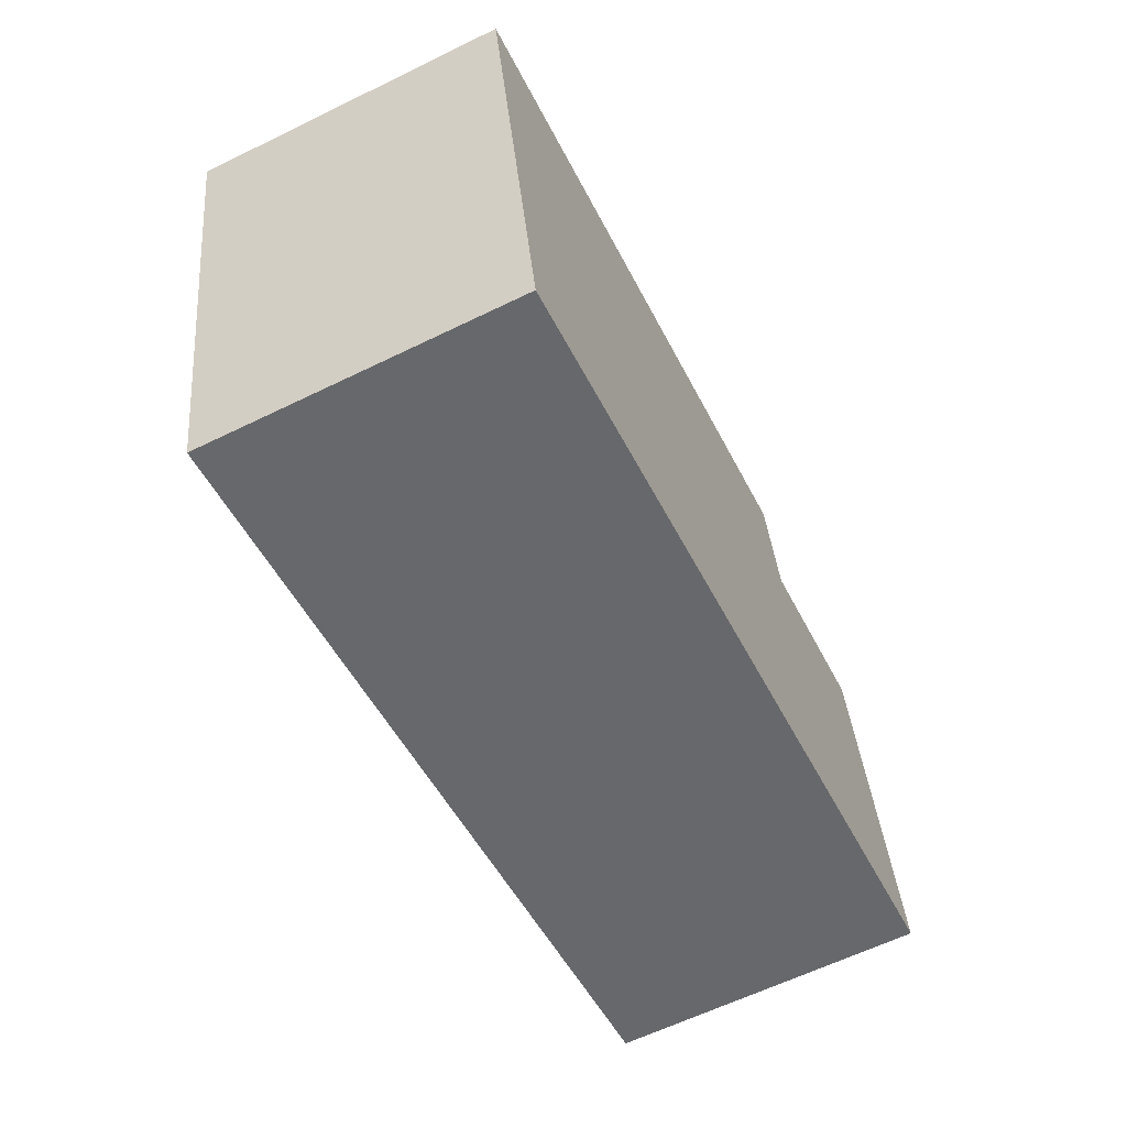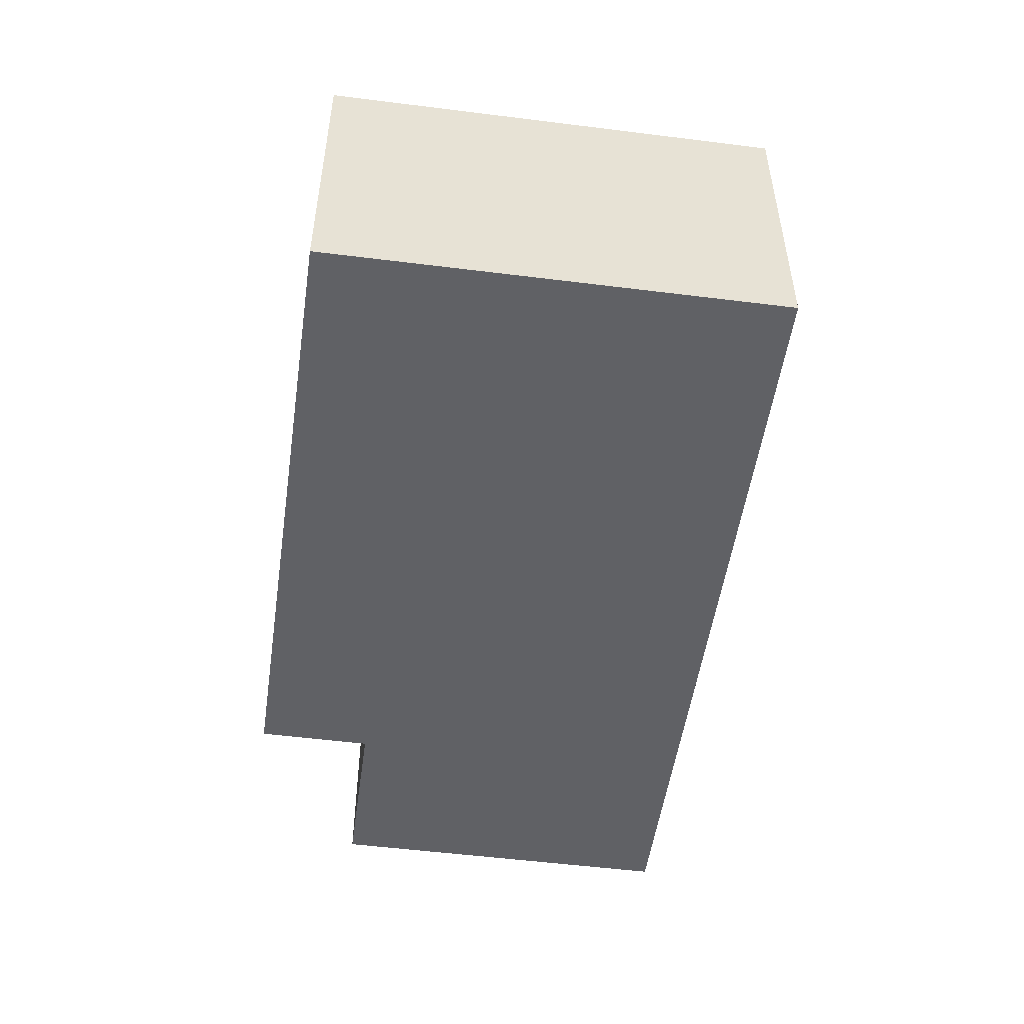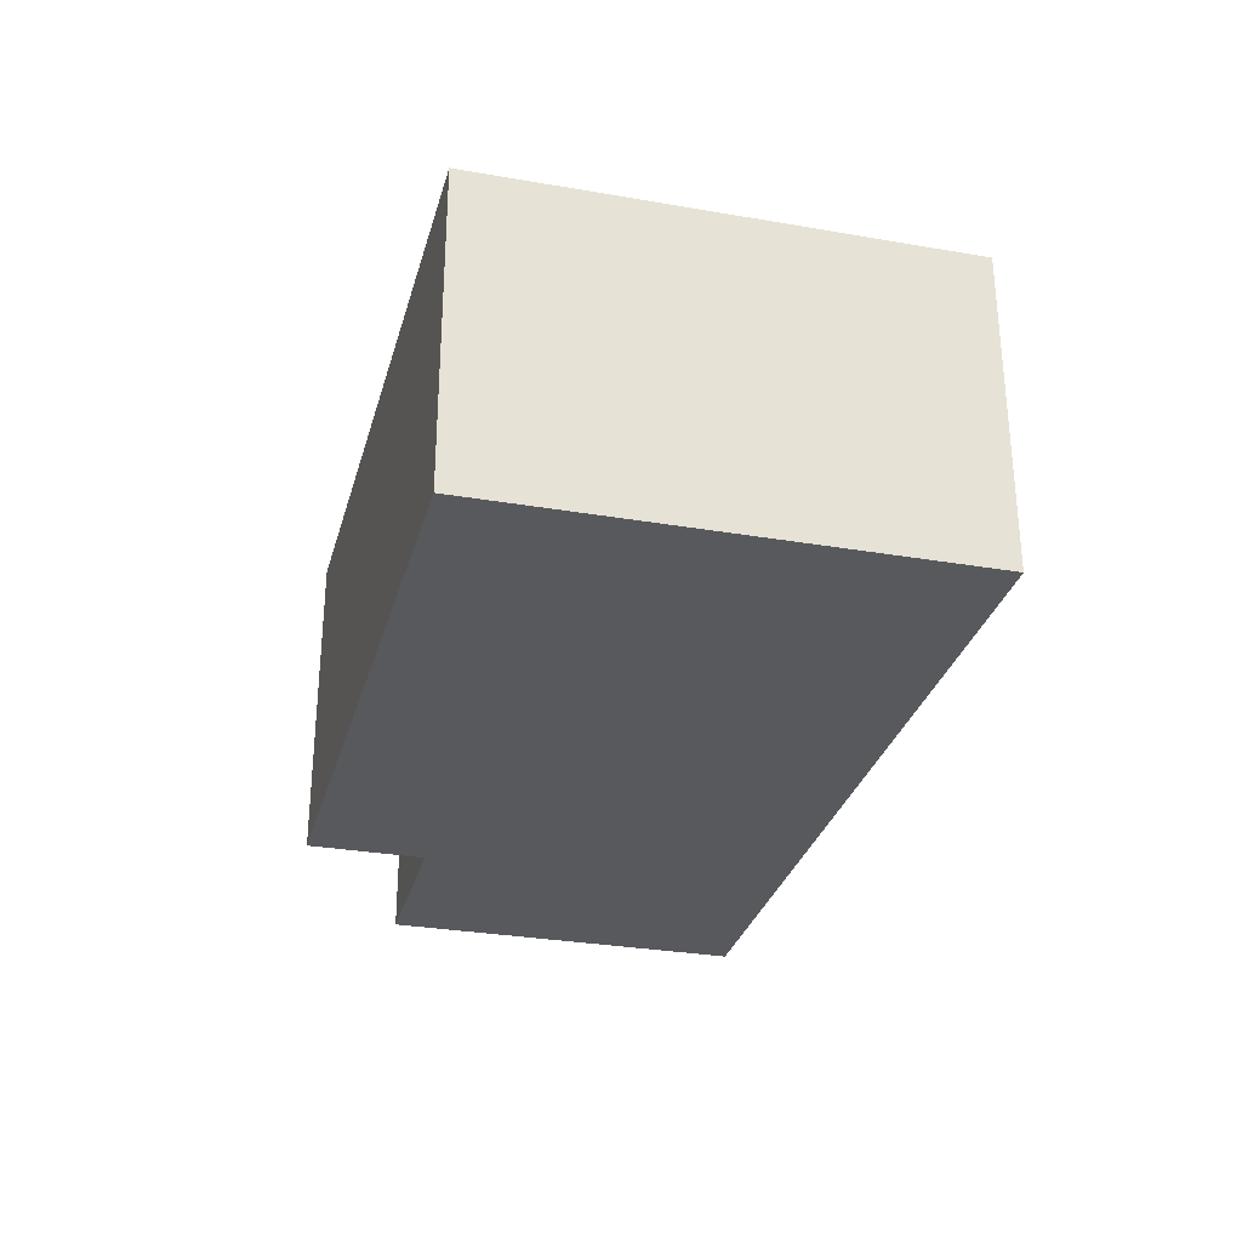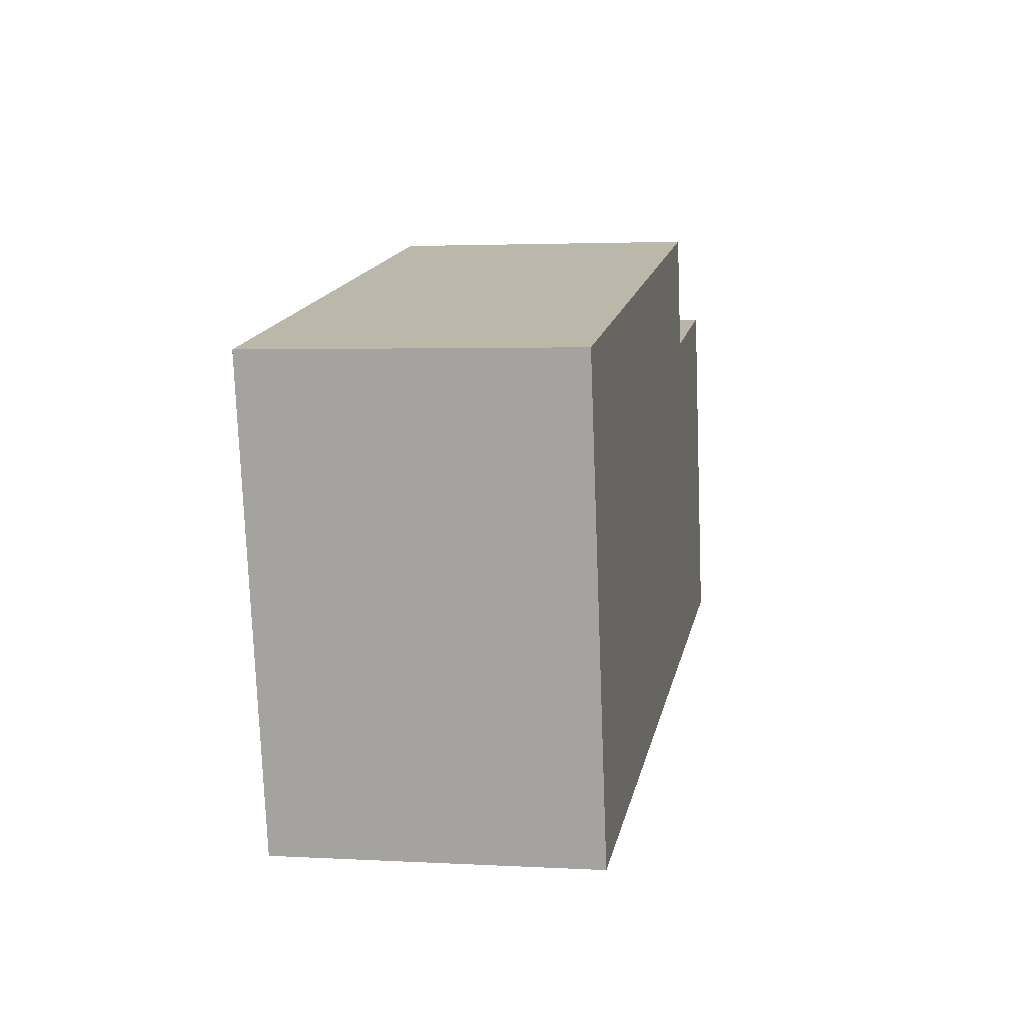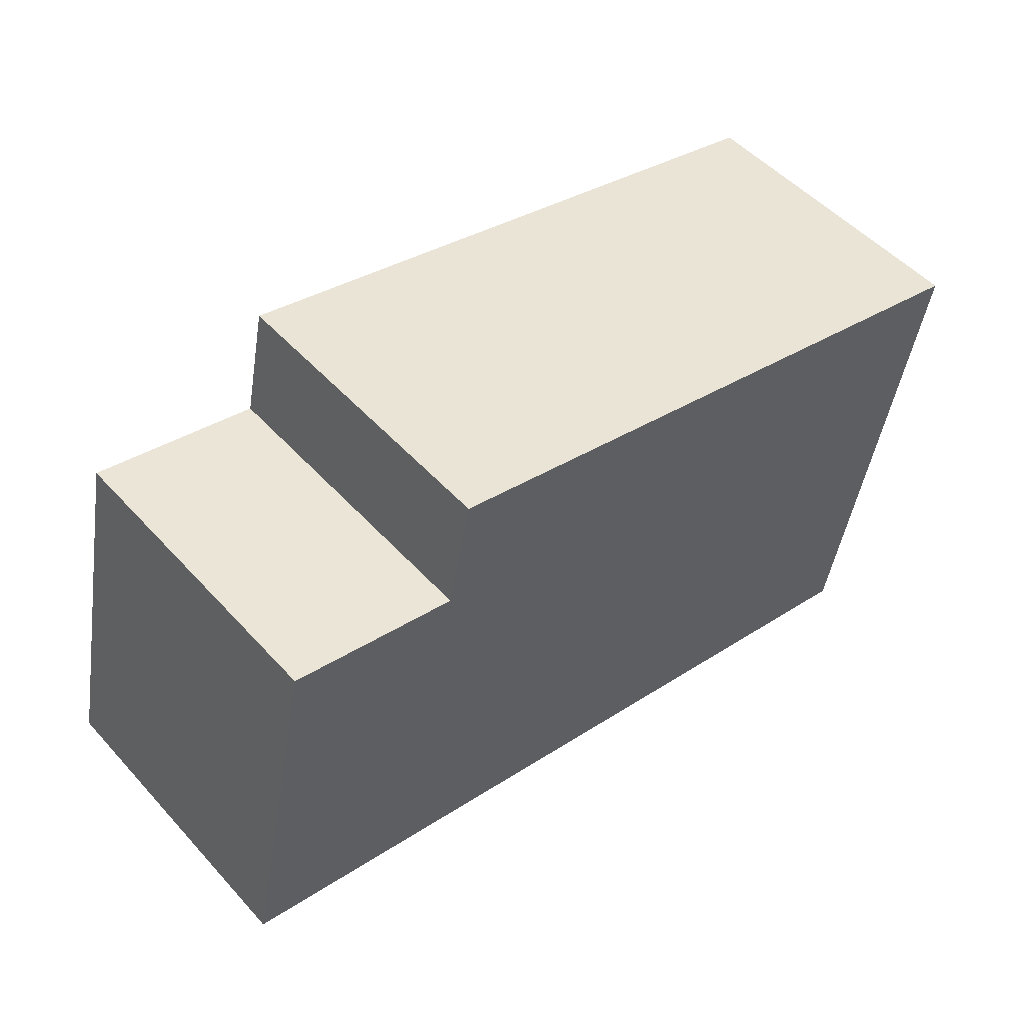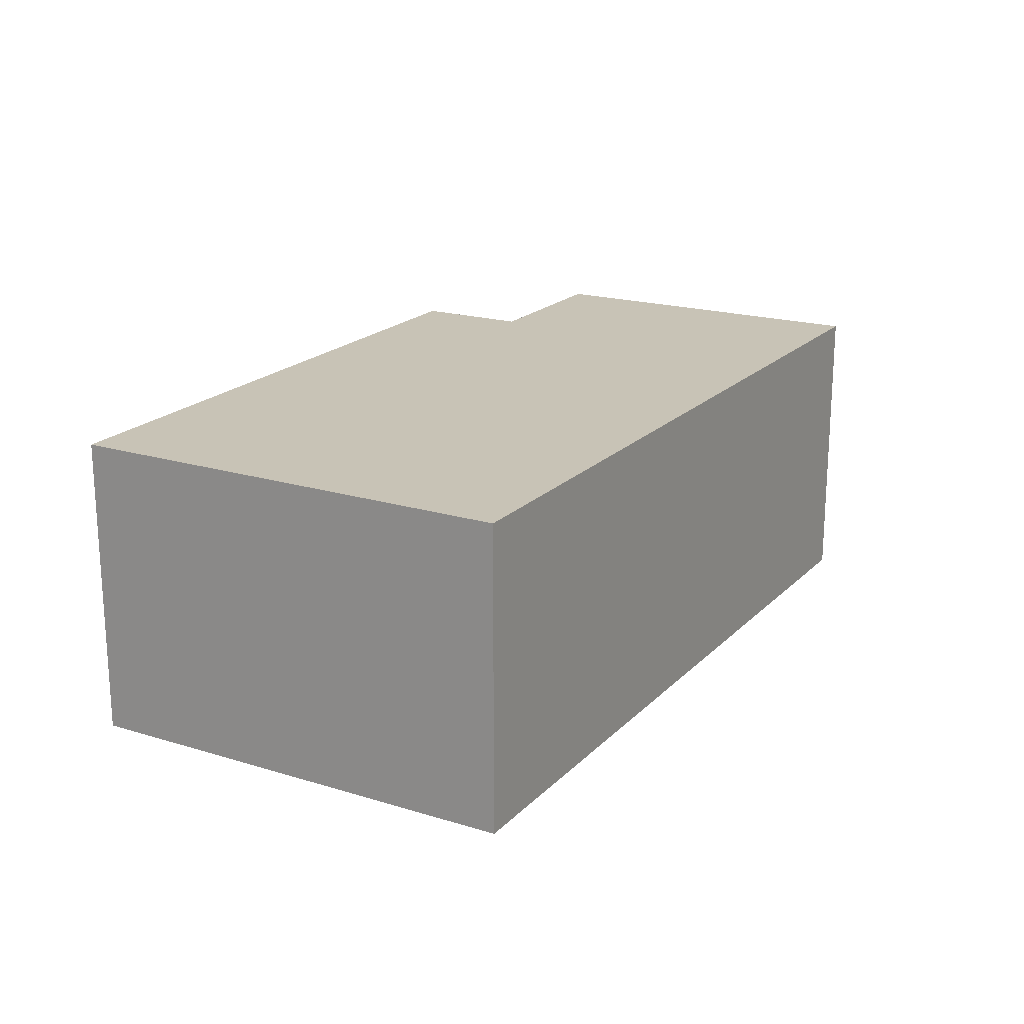
<metadata>
{"format":"obj","ext":"obj","renderer":"f3d","projection":"perspective","resolution":1024,"background":"white","views":[{"elev":-62.3,"azim":116.3,"up":"+Z"},{"elev":-50.4,"azim":93.8,"up":"+Y"},{"elev":-29.7,"azim":87.4,"up":"+Y"},{"elev":2.7,"azim":101.0,"up":"+Z"},{"elev":51.1,"azim":-40.6,"up":"+Z"},{"elev":19.5,"azim":131.5,"up":"+Y"}]}
</metadata>
<code>
v  5.882 2.231 -1.182
v  1.962 2.231 3.102
v  6.556 2.231 2.102
v  1.788 2.231 2.282
v  0 2.231 1.366e-16
v  0.539 2.231 2.538
v  1.962 -1.899e-16 3.102
v  6.556 -1.287e-16 2.102
v  0.539 -1.554e-16 2.538
v  1.788 -1.397e-16 2.282
v  5.882 7.238e-17 -1.182
v  0 0 0
g defaultobject
f 1 2 3
f 2 1 4
f 4 1 5
f 4 5 6
f 7 3 2
f 3 7 8
f 9 4 6
f 4 9 10
f 8 1 3
f 1 8 11
f 11 5 1
f 5 11 12
f 12 6 5
f 6 12 9
f 10 2 4
f 2 10 7
f 7 11 8
f 11 7 10
f 11 10 12
f 12 10 9

</code>
